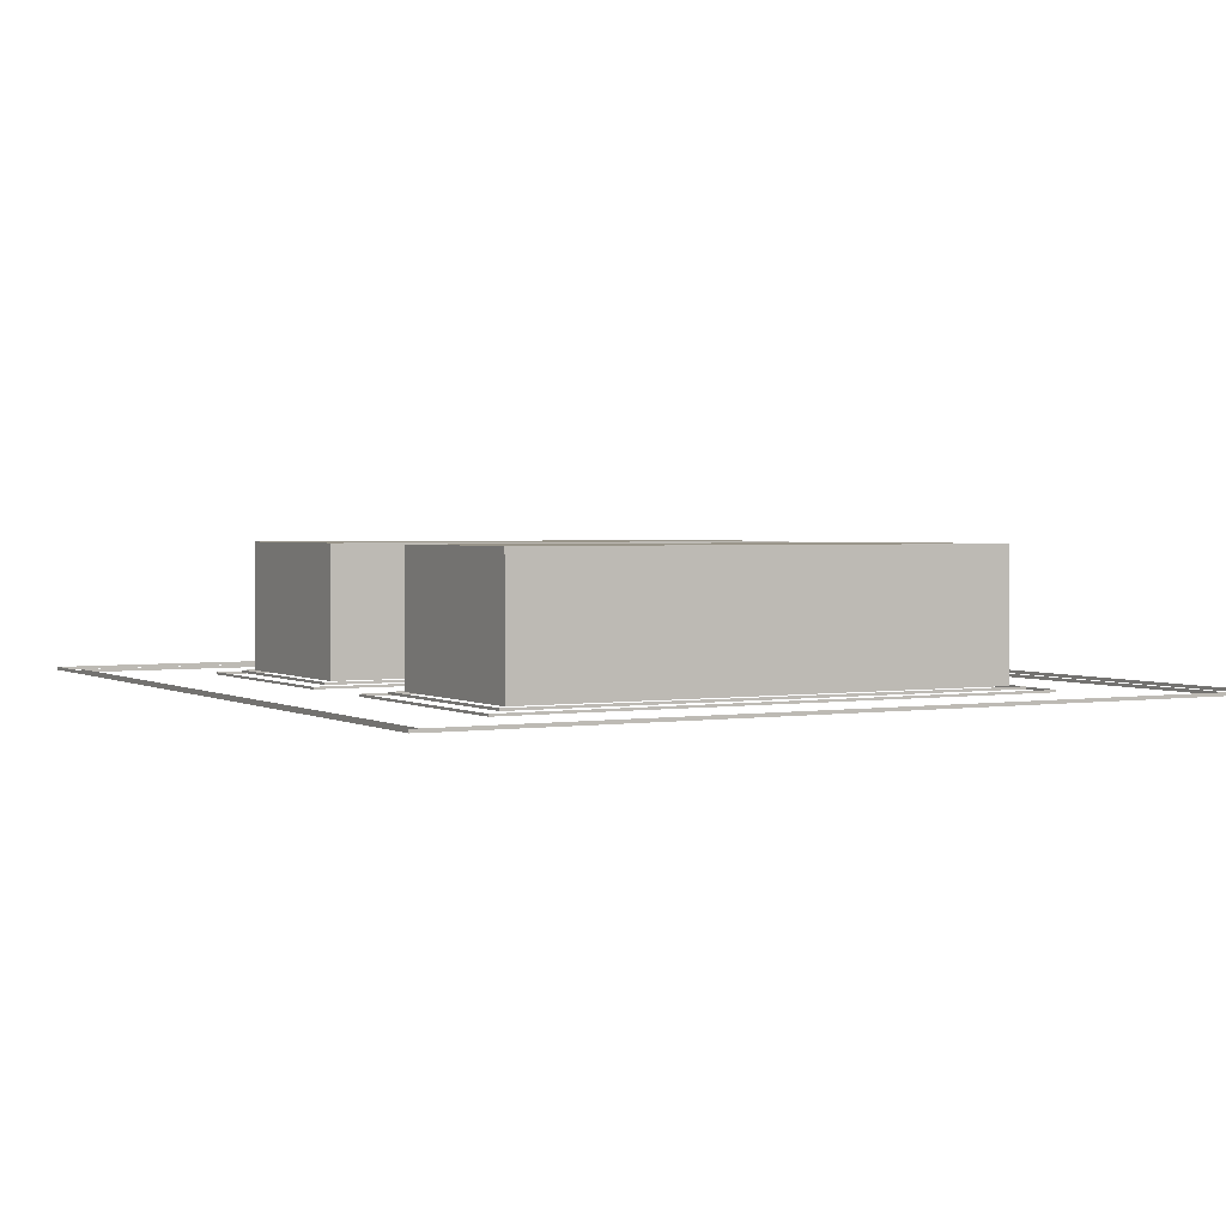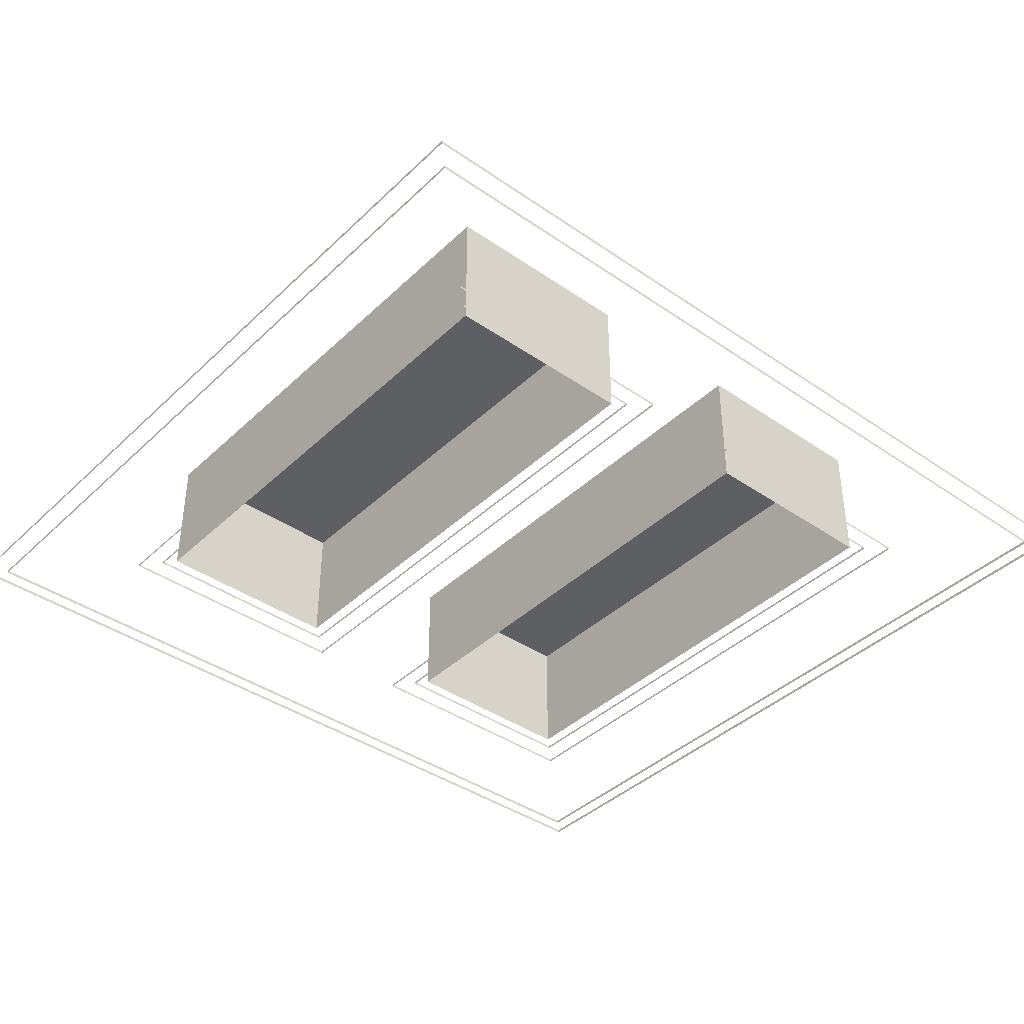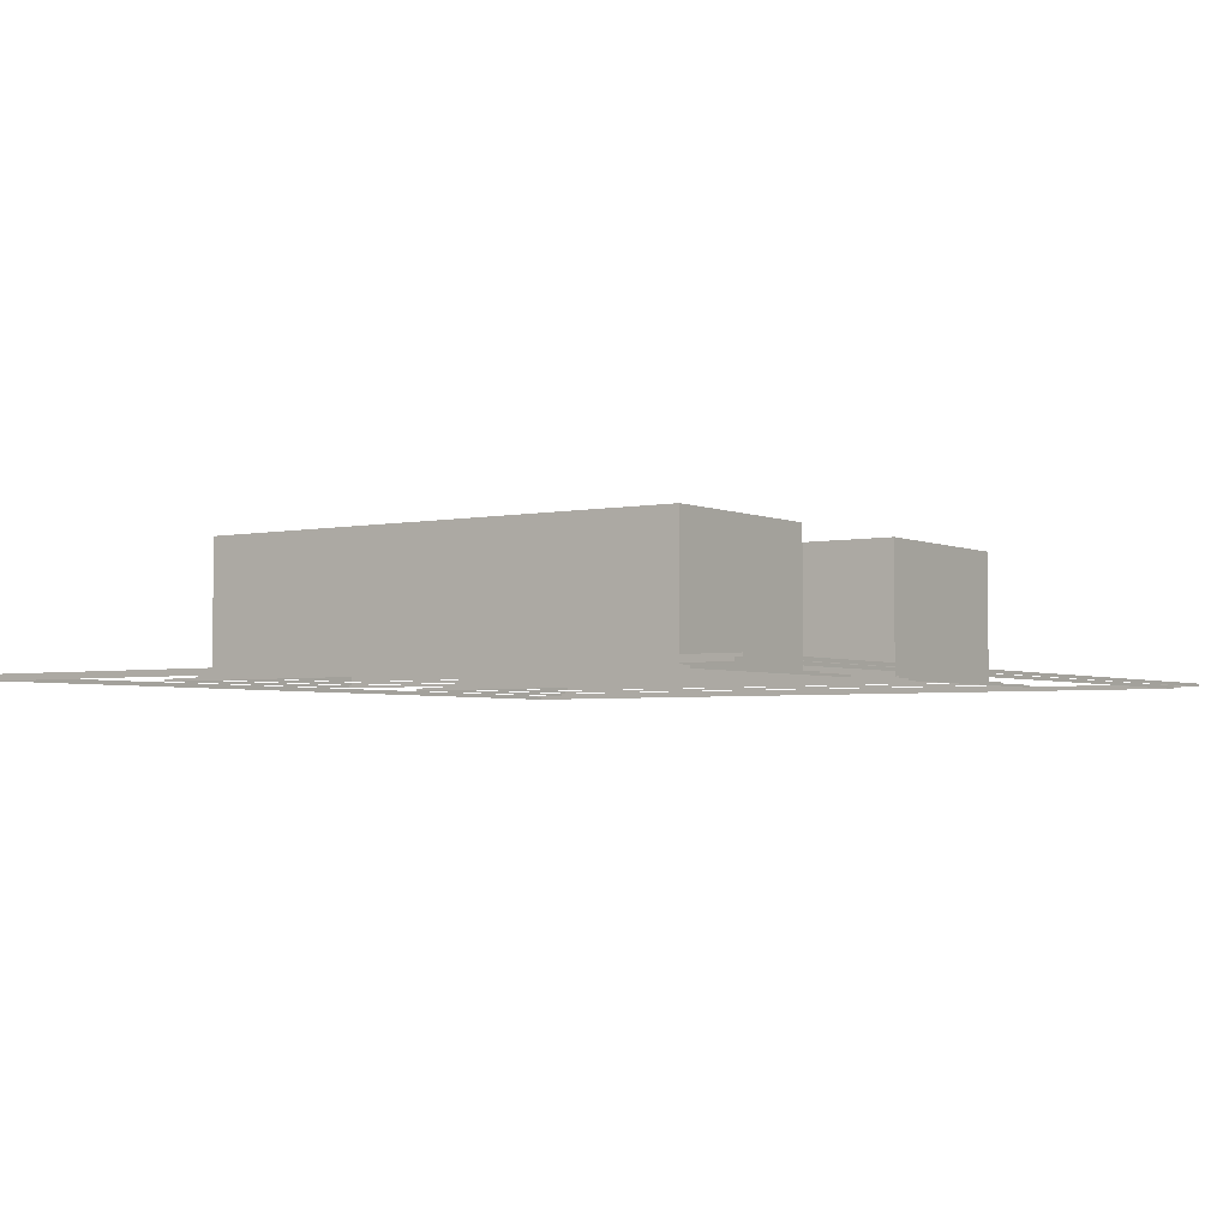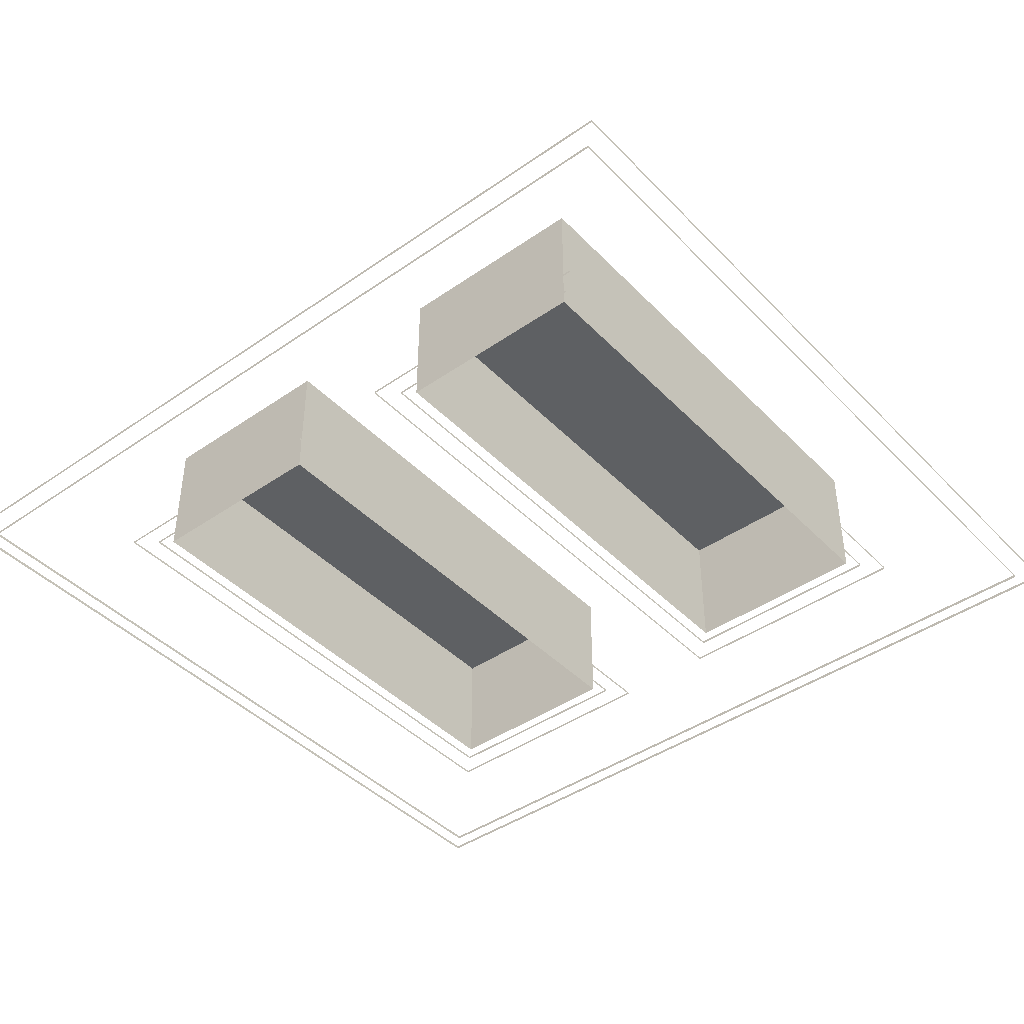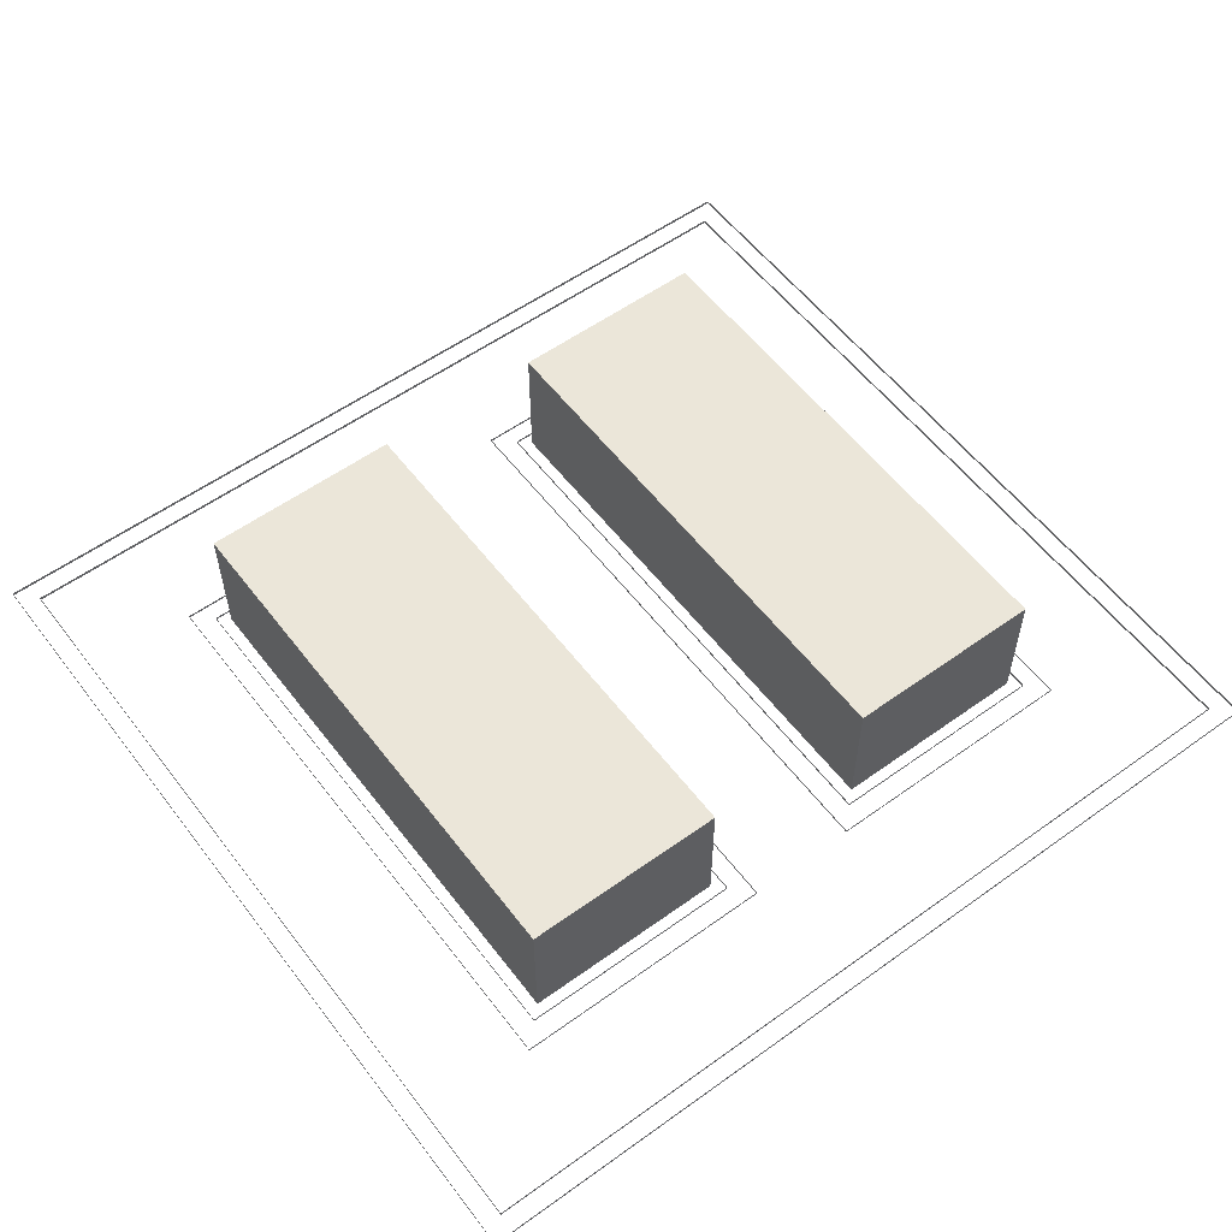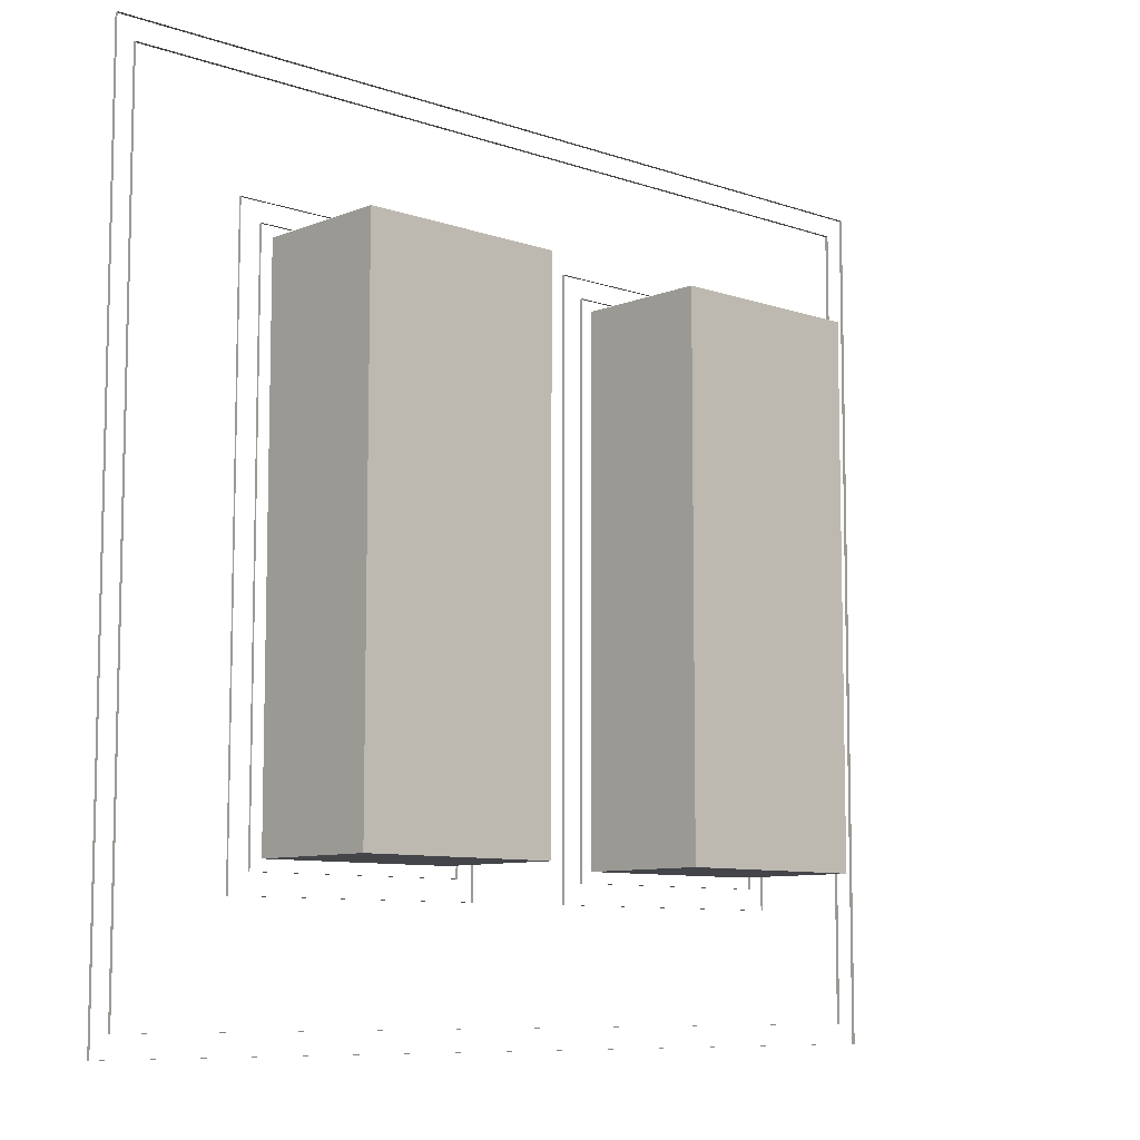
<metadata>
{"format":"obj","ext":"obj","renderer":"f3d","projection":"perspective","resolution":1024,"background":"white","views":[{"elev":2.1,"azim":60.8,"up":"+Y"},{"elev":-39.8,"azim":-40.6,"up":"+Y"},{"elev":-3.4,"azim":124.6,"up":"+Y"},{"elev":-42.5,"azim":39.7,"up":"+Y"},{"elev":56.5,"azim":-36.9,"up":"+Y"},{"elev":-8.8,"azim":136.9,"up":"+Z"}]}
</metadata>
<code>
o Object_Collision
v 138.8 8.173 422.5
v 138.8 221.7 422.5
v 138.8 8.173 -422.6
v 138.8 221.7 -422.6
v 461.2 8.173 422.5
v 461.2 221.7 422.5
v 461.2 8.173 -422.6
v 461.2 221.7 -422.6
f 2 3 1
f 4 7 3
f 8 5 7
f 6 1 5
f 6 4 2
f 2 4 3
f 4 8 7
f 8 6 5
f 6 2 1
f 6 8 4
o Object_Collision.001
v -461.2 8.173 422.5
v -461.2 221.7 422.5
v -461.2 8.173 -422.6
v -461.2 221.7 -422.6
v -138.8 8.173 422.5
v -138.8 221.7 422.5
v -138.8 8.173 -422.6
v -138.8 221.7 -422.6
f 10 11 9
f 12 15 11
f 16 13 15
f 14 9 13
f 14 12 10
f 10 12 11
f 12 16 15
f 16 14 13
f 14 10 9
f 14 16 12
o Wall_Collision
v 88 0 472
v 88 4 472
v 88 0 -472
v 88 4 -472
v 512 0 472
v 512 4 472
v 512 0 -472
v 512 4 -472
f 18 19 17
f 20 23 19
f 24 21 23
f 22 17 21
f 18 20 19
f 20 24 23
f 24 22 21
f 22 18 17
o Wall_Collision.001
v -512 0 472
v -512 4 472
v -512 0 -472
v -512 4 -472
v -88 0 472
v -88 4 472
v -88 0 -472
v -88 4 -472
f 26 27 25
f 28 31 27
f 32 29 31
f 30 25 29
f 26 28 27
f 28 32 31
f 32 30 29
f 30 26 25
o Wall_Collision.002
v 120 3.92 440
v 120 8.08 440
v 120 3.92 -440
v 120 8.08 -440
v 480 3.92 440
v 480 8.08 440
v 480 3.92 -440
v 480 8.08 -440
f 34 35 33
f 36 39 35
f 40 37 39
f 38 33 37
f 34 36 35
f 36 40 39
f 40 38 37
f 38 34 33
o Wall_Collision.003
v -480 3.92 440
v -480 8.08 440
v -480 3.92 -440
v -480 8.08 -440
v -120 3.92 440
v -120 8.08 440
v -120 3.92 -440
v -120 8.08 -440
f 42 43 41
f 44 47 43
f 48 45 47
f 46 41 45
f 42 44 43
f 44 48 47
f 48 46 45
f 46 42 41
o Wall_Collision.004
v -688 -0.6 648
v -688 4.6 648
v -688 -0.6 -648
v -688 4.6 -648
v 688 -0.6 648
v 688 4.6 648
v 688 -0.6 -648
v 688 4.6 -648
f 51 50 49
f 55 52 51
f 53 56 55
f 49 54 53
f 51 52 50
f 55 56 52
f 53 54 56
f 49 50 54
o Wall_Collision.005
v -719.8 2.8 680
v -719.8 8 680
v -719.8 2.8 -680
v -719.8 8 -680
v 720 2.8 680
v 720 8 680
v 720 2.8 -680
v 720 8 -680
f 59 58 57
f 63 60 59
f 61 64 63
f 57 62 61
f 59 60 58
f 63 64 60
f 61 62 64
f 57 58 62

</code>
